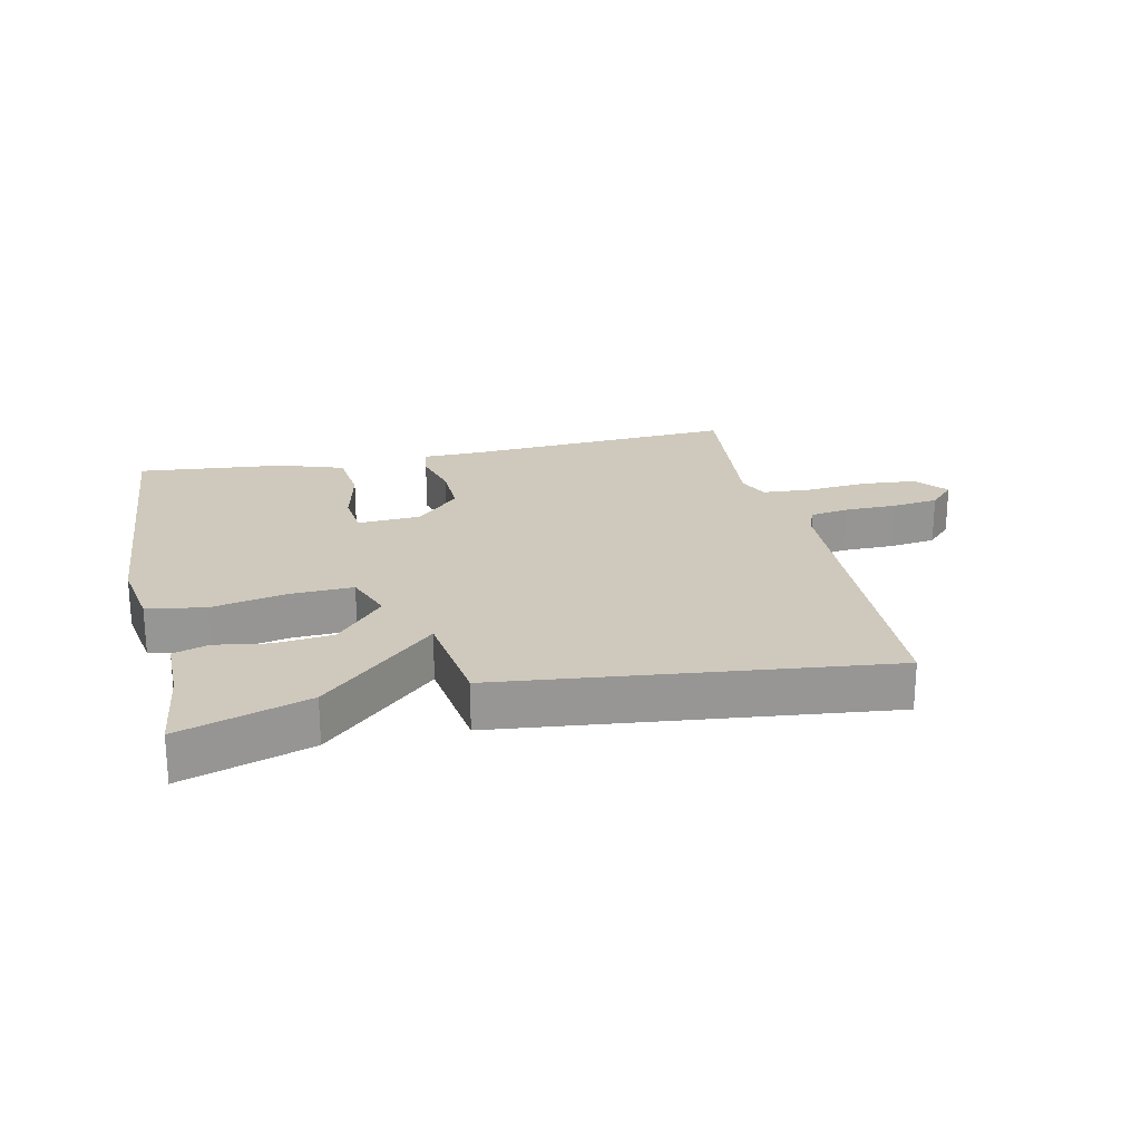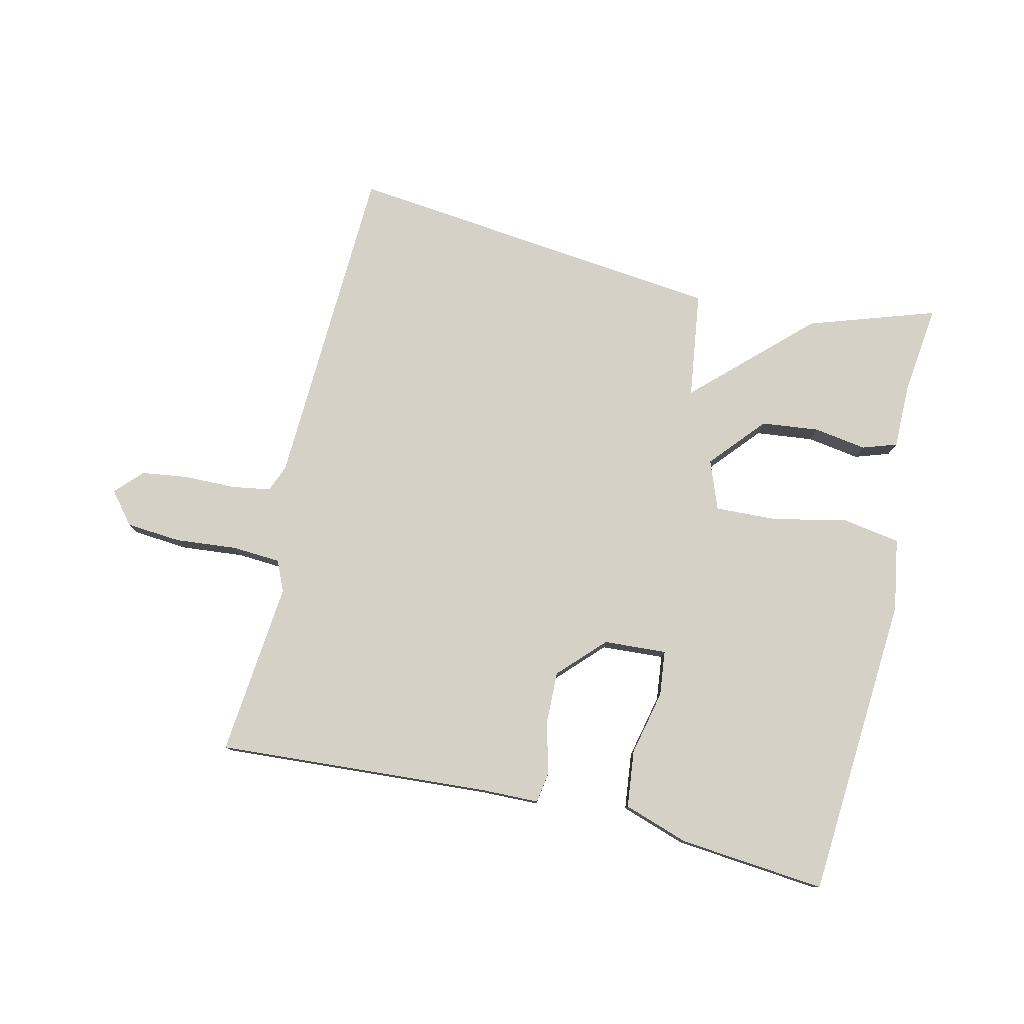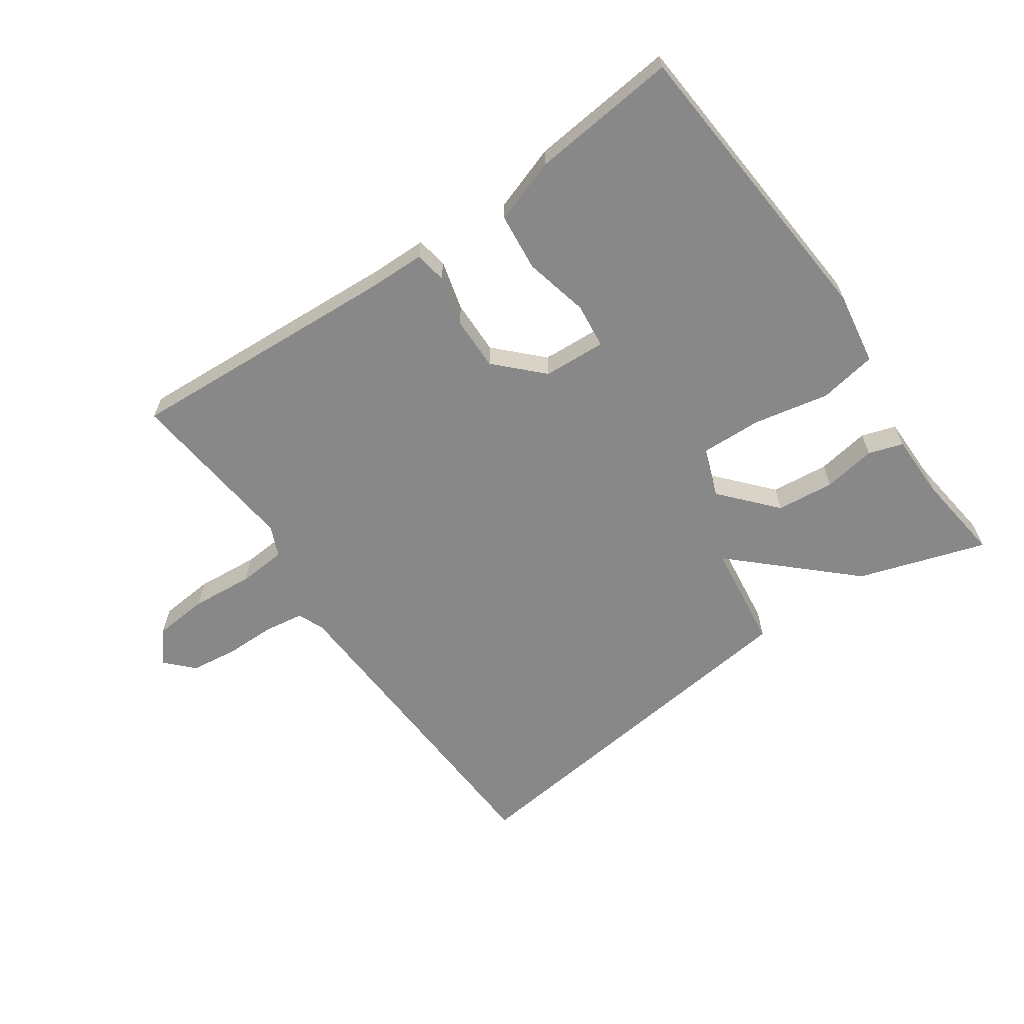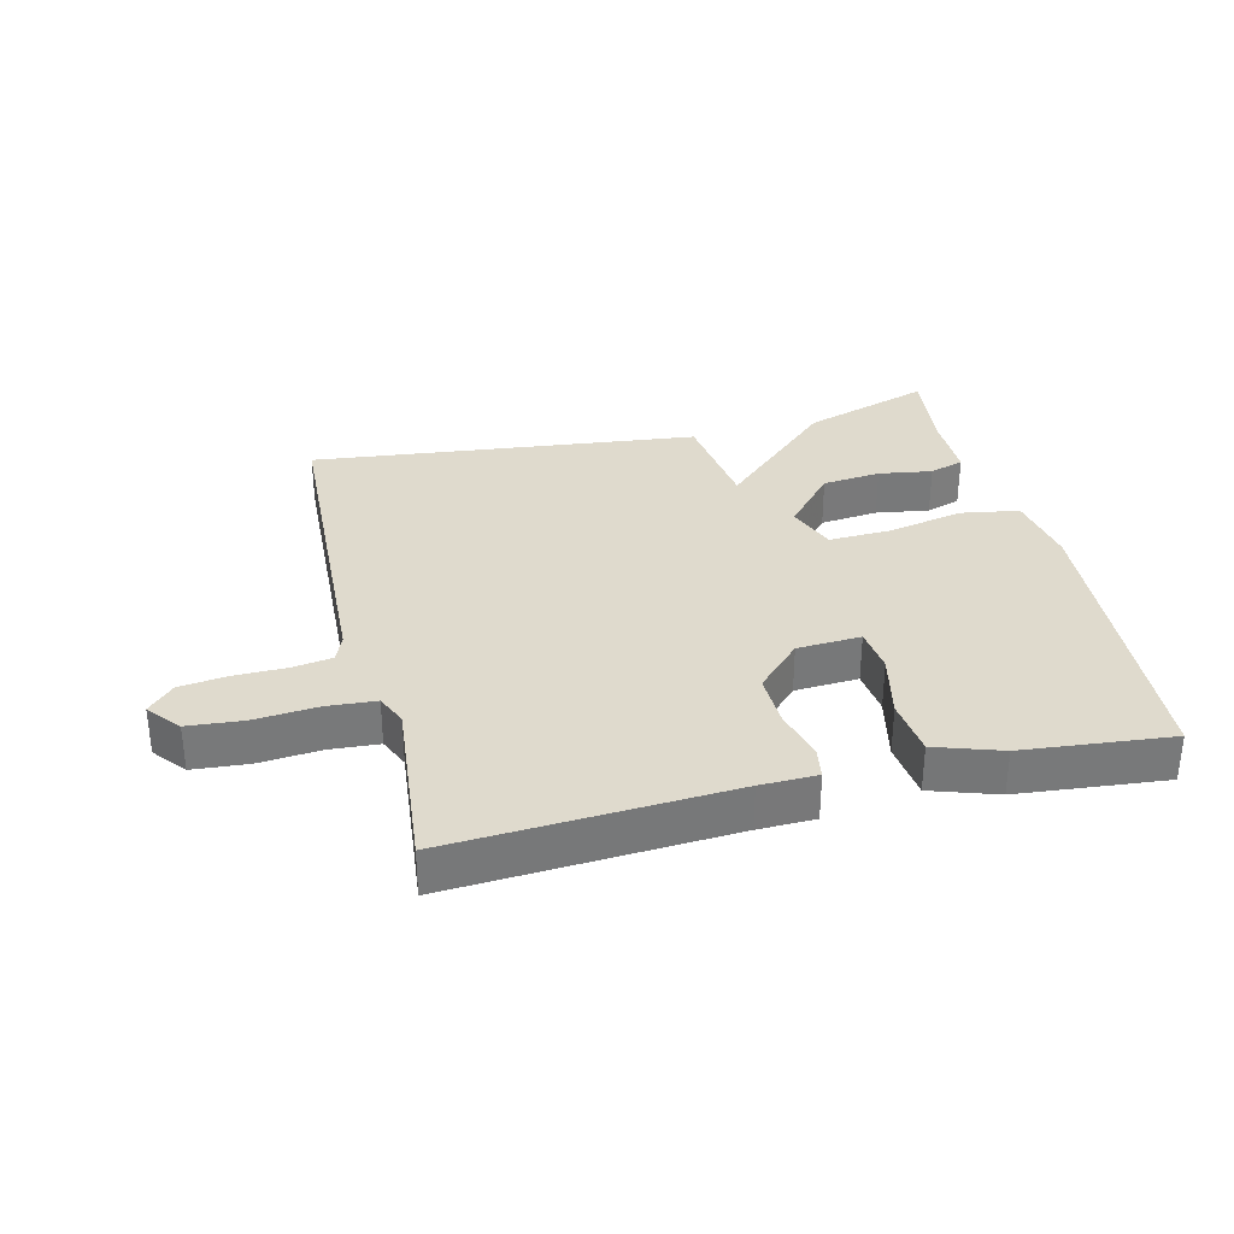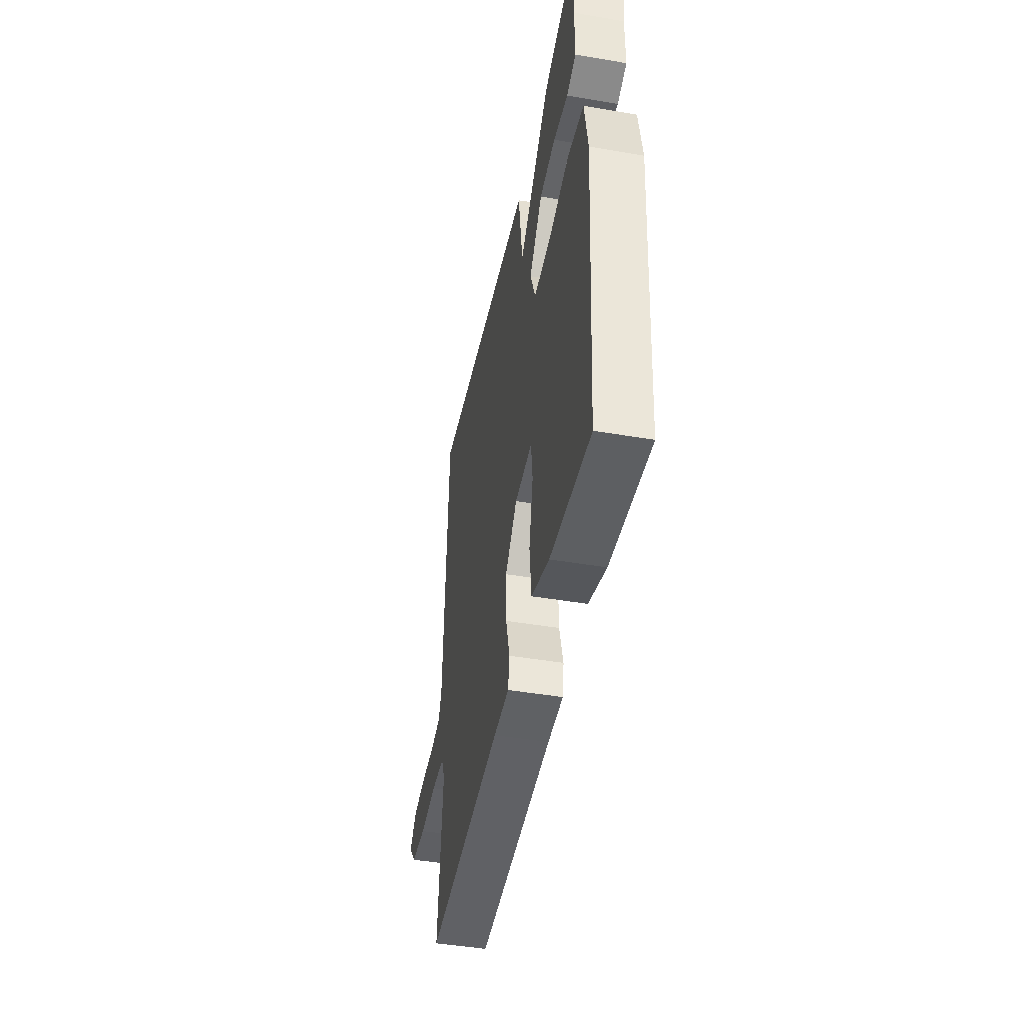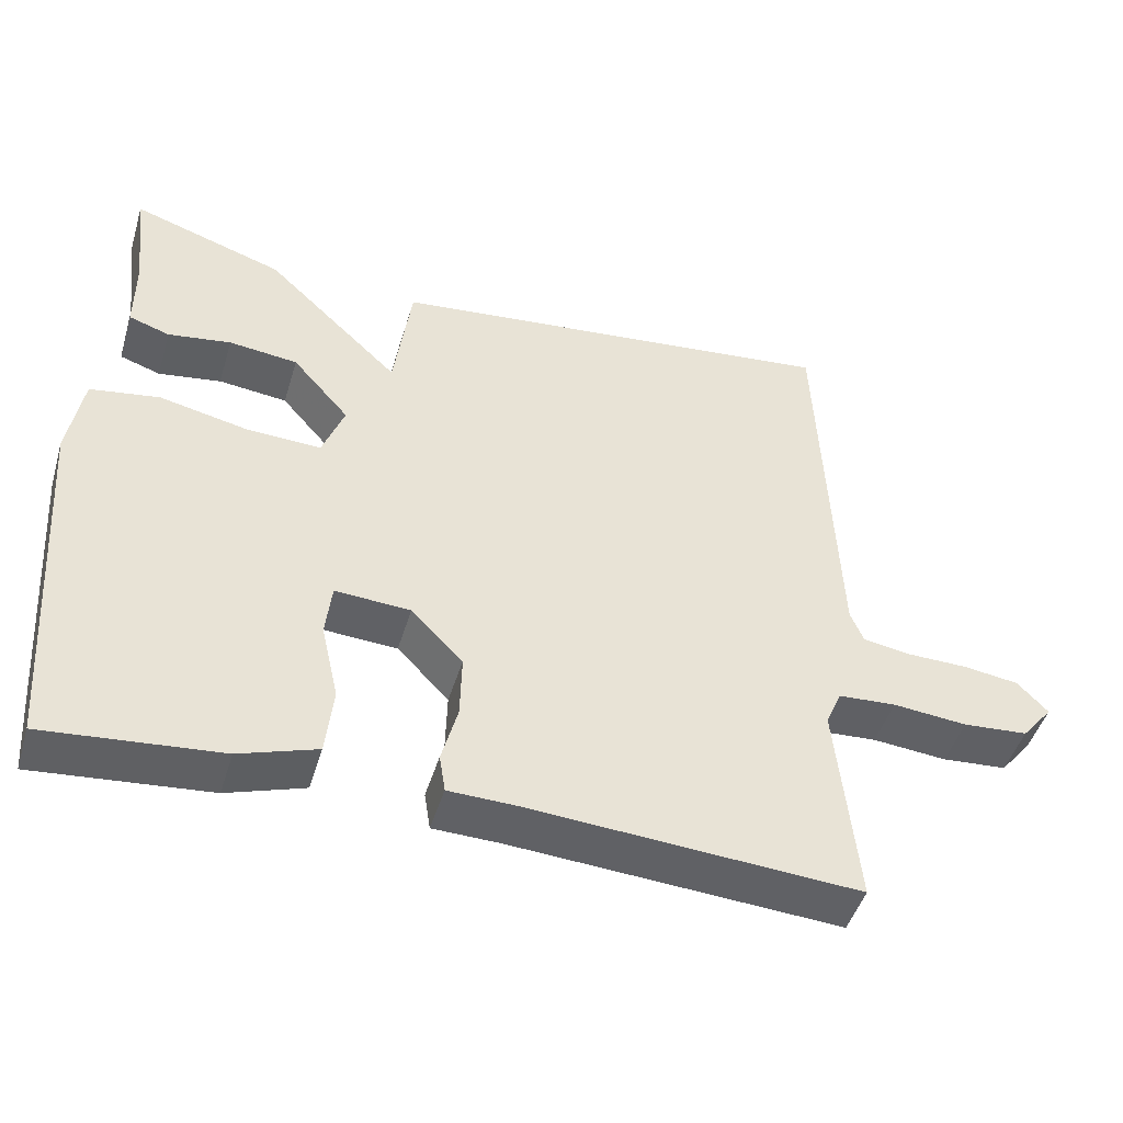
<metadata>
{"format":"obj","ext":"obj","renderer":"f3d","projection":"perspective","resolution":1024,"background":"white","views":[{"elev":22.5,"azim":-12.3,"up":"+Y"},{"elev":78.7,"azim":-166.9,"up":"+Y"},{"elev":-62.9,"azim":-144.8,"up":"+Y"},{"elev":32.7,"azim":166.4,"up":"+Y"},{"elev":-45.0,"azim":-101.2,"up":"+Z"},{"elev":-46.9,"azim":-16.6,"up":"+Z"}]}
</metadata>
<code>
v -0.5 0.07 -0.5
v -0.534 0.07 -0.022
v -0.515 0.07 0.092
v -0.424 0.07 0.107
v -0.306 0.07 0.082
v -0.209 0.07 0.078
v -0.18 0.07 0.155
v -0.255 0.07 0.241
v -0.346 0.07 0.251
v -0.429 0.07 0.238
v -0.483 0.07 0.256
v -0.483 0.07 0.358
v -0.5 0.07 0.5
v -0.3 0.07 0.434
v -0.123 0.07 0.266
v -0.1 0.07 0.434
v 0.5 0.07 0.5
v 0.522 0.07 -0.02
v 0.539 0.07 -0.062
v 0.6 0.07 -0.072
v 0.681 0.07 -0.073
v 0.755 0.07 -0.083
v 0.795 0.07 -0.125
v 0.754 0.07 -0.175
v 0.668 0.07 -0.182
v 0.57 0.07 -0.173
v 0.494 0.07 -0.178
v 0.473 0.07 -0.226
v 0.5 0.07 -0.5
v 0.067 0.07 -0.472
v -0.021 0.07 -0.47
v -0.029 0.07 -0.42
v -0.008 0.07 -0.342
v -0.006 0.07 -0.257
v -0.074 0.07 -0.187
v -0.173 0.07 -0.181
v -0.181 0.07 -0.252
v -0.158 0.07 -0.354
v -0.168 0.07 -0.444
v -0.27 0.07 -0.478
v -0.5 0 -0.5
v -0.534 0 -0.022
v -0.515 0 0.092
v -0.424 0 0.107
v -0.306 0 0.082
v -0.209 0 0.078
v -0.18 0 0.155
v -0.255 0 0.241
v -0.346 0 0.251
v -0.429 0 0.238
v -0.483 0 0.256
v -0.483 0 0.358
v -0.5 0 0.5
v -0.3 0 0.434
v -0.123 0 0.266
v -0.1 0 0.434
v 0.5 0 0.5
v 0.522 0 -0.02
v 0.539 0 -0.062
v 0.6 0 -0.072
v 0.681 0 -0.073
v 0.755 0 -0.083
v 0.795 0 -0.125
v 0.754 0 -0.175
v 0.668 0 -0.182
v 0.57 0 -0.173
v 0.494 0 -0.178
v 0.473 0 -0.226
v 0.5 0 -0.5
v 0.067 0 -0.472
v -0.021 0 -0.47
v -0.029 0 -0.42
v -0.008 0 -0.342
v -0.006 0 -0.257
v -0.074 0 -0.187
v -0.173 0 -0.181
v -0.181 0 -0.252
v -0.158 0 -0.354
v -0.168 0 -0.444
v -0.27 0 -0.478
f 3 4 5
f 2 3 5
f 1 2 5
f 40 1 5
f 39 40 5
f 38 39 5
f 37 38 5
f 36 37 5 6
f 35 36 6 7
f 34 35 7
f 30 31 32 33
f 30 33 34
f 29 30 34
f 28 29 34
f 27 28 34 7
f 24 25 26
f 23 24 26
f 22 23 26
f 21 22 26
f 20 21 26
f 19 20 26 27
f 27 7 8
f 19 27 8
f 18 19 8
f 15 16 17 18
f 12 13 14 15
f 12 15 18 8
f 9 10 11 12
f 8 9 12
f 45 44 43
f 45 43 42
f 45 42 41
f 45 41 80
f 45 80 79
f 45 79 78
f 45 78 77
f 46 45 77 76
f 47 46 76 75
f 47 75 74
f 73 72 71 70
f 74 73 70
f 74 70 69
f 74 69 68
f 47 74 68 67
f 66 65 64
f 66 64 63
f 66 63 62
f 66 62 61
f 66 61 60
f 67 66 60 59
f 48 47 67
f 48 67 59
f 48 59 58
f 58 57 56 55
f 55 54 53 52
f 48 58 55 52
f 52 51 50 49
f 52 49 48
f 1 41 42 2
f 2 42 43 3
f 3 43 44 4
f 4 44 45 5
f 5 45 46 6
f 6 46 47 7
f 7 47 48 8
f 8 48 49 9
f 9 49 50 10
f 10 50 51 11
f 11 51 52 12
f 12 52 53 13
f 13 53 54 14
f 14 54 55 15
f 15 55 56 16
f 16 56 57 17
f 17 57 58 18
f 18 58 59 19
f 19 59 60 20
f 20 60 61 21
f 21 61 62 22
f 22 62 63 23
f 23 63 64 24
f 24 64 65 25
f 25 65 66 26
f 26 66 67 27
f 27 67 68 28
f 28 68 69 29
f 29 69 70 30
f 30 70 71 31
f 31 71 72 32
f 32 72 73 33
f 33 73 74 34
f 34 74 75 35
f 35 75 76 36
f 36 76 77 37
f 37 77 78 38
f 38 78 79 39
f 39 79 80 40
f 40 80 41 1

</code>
